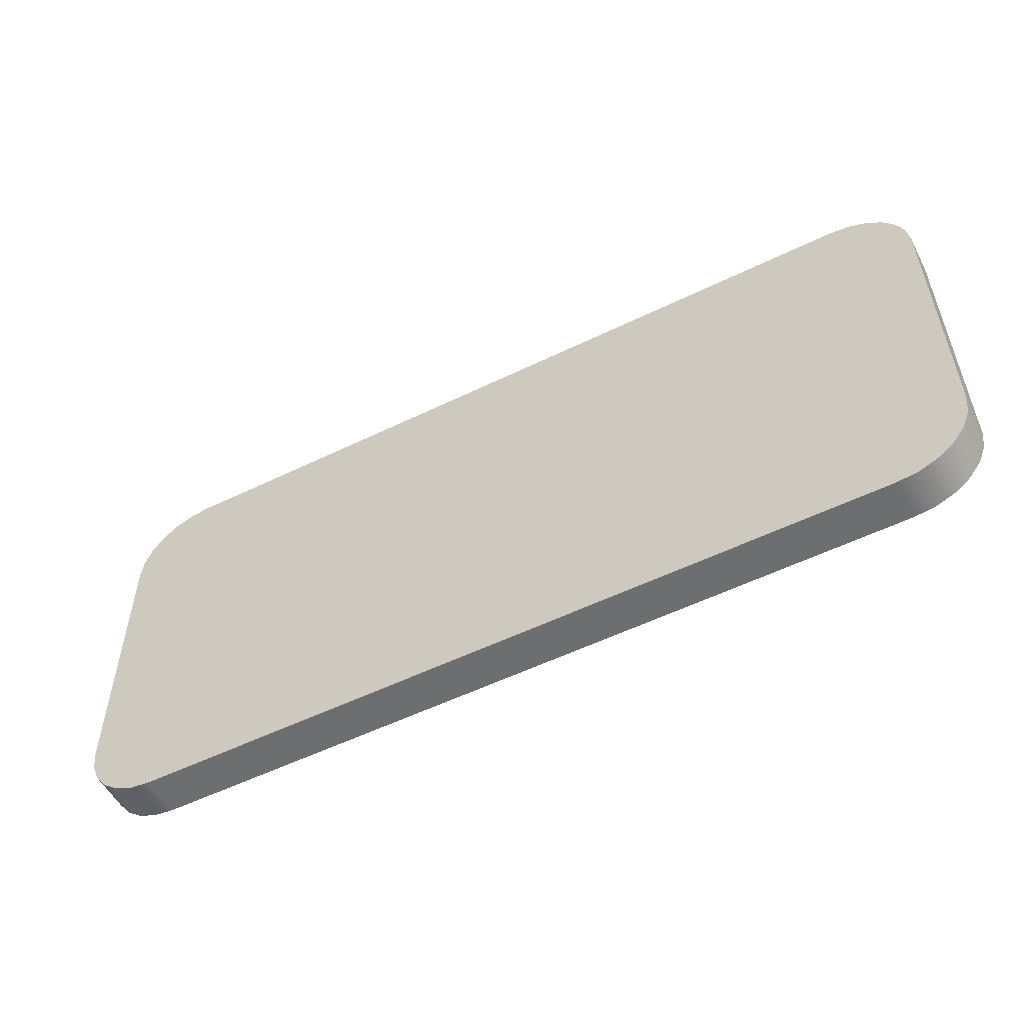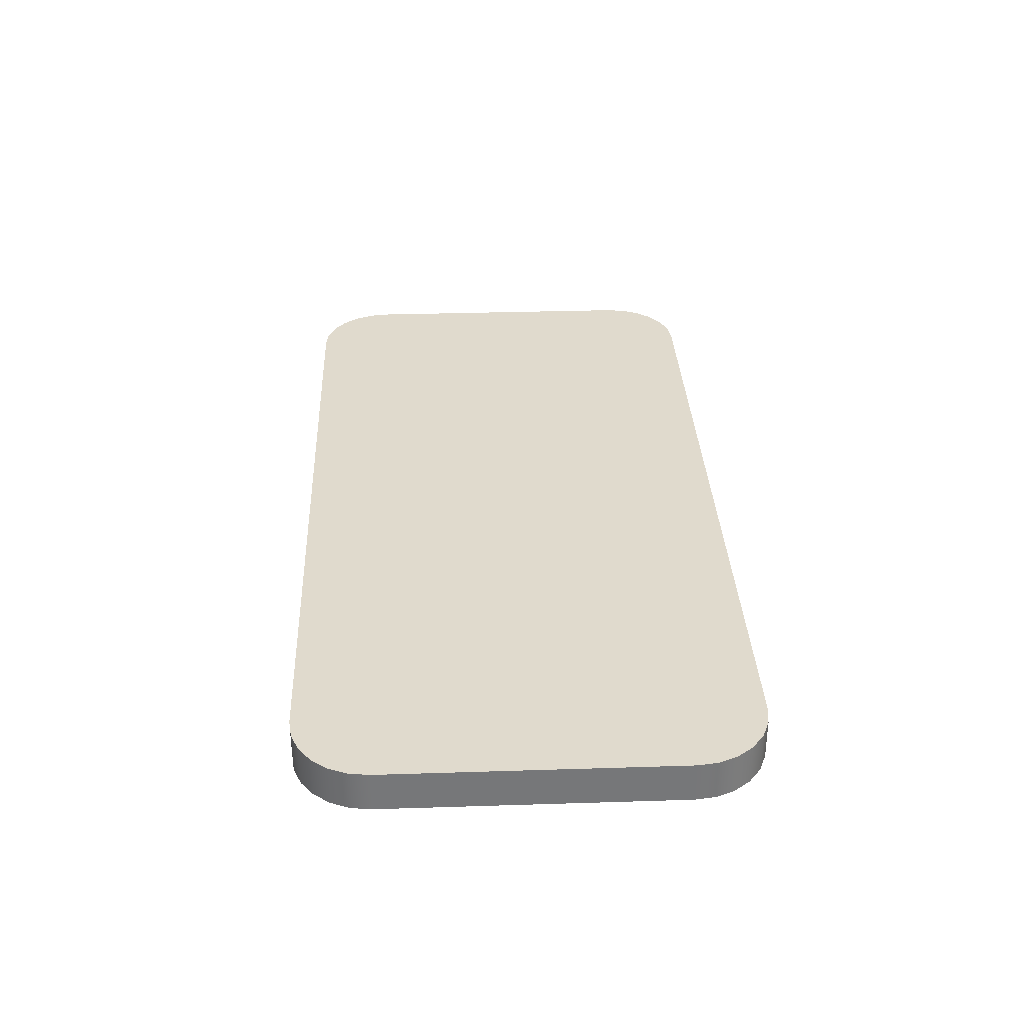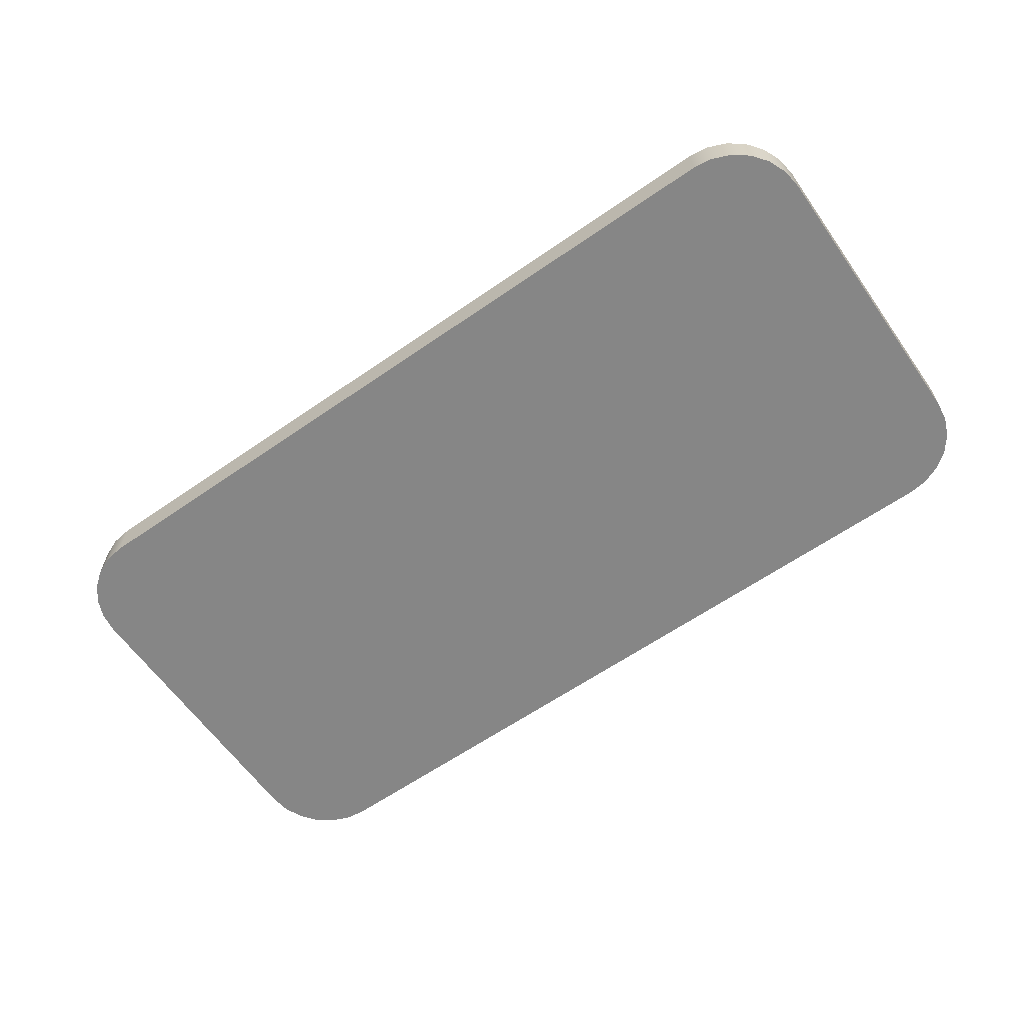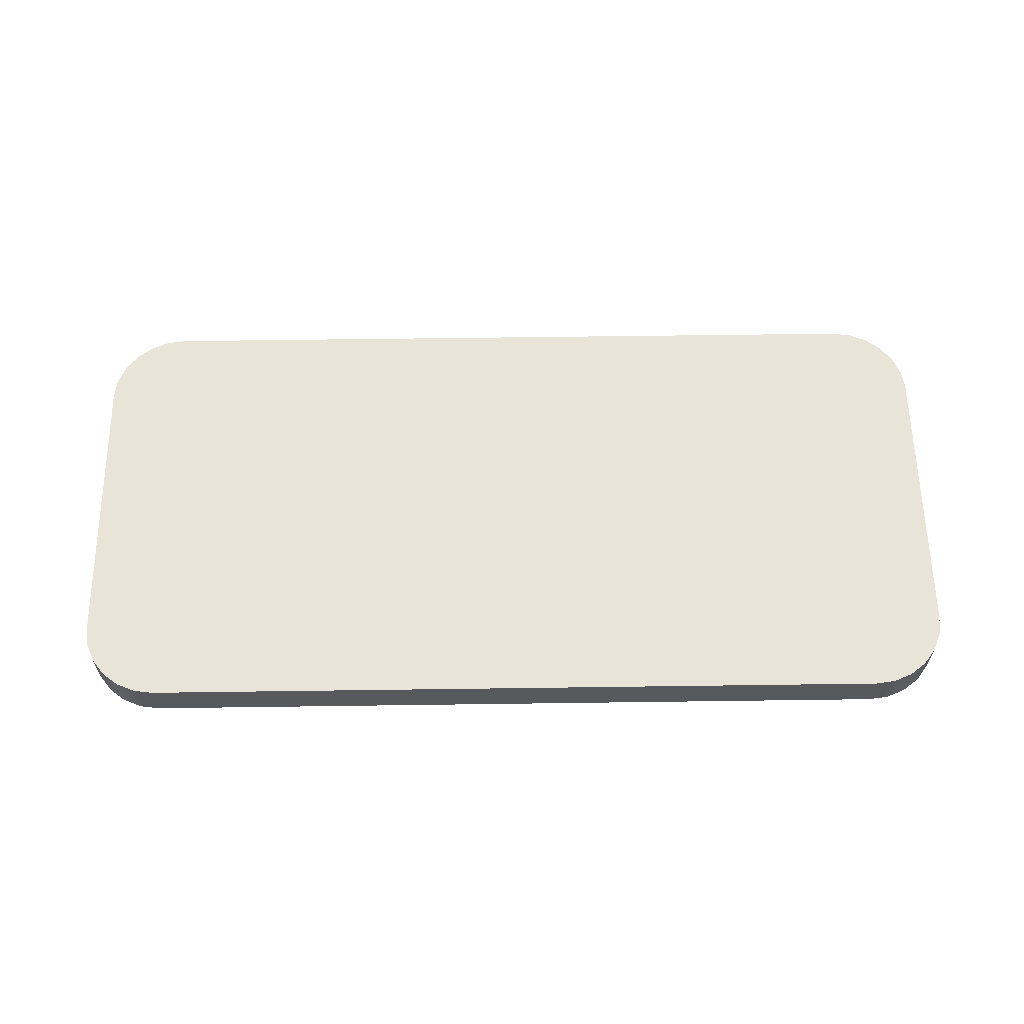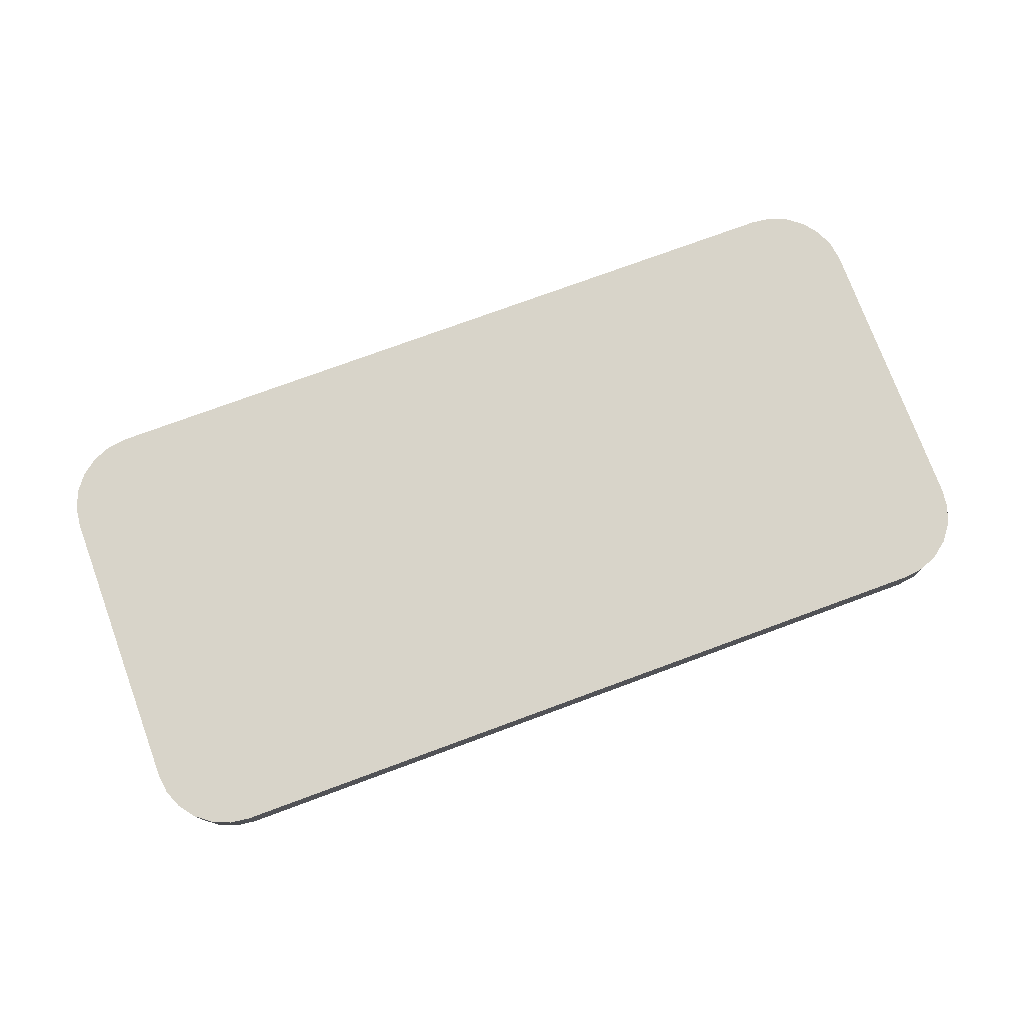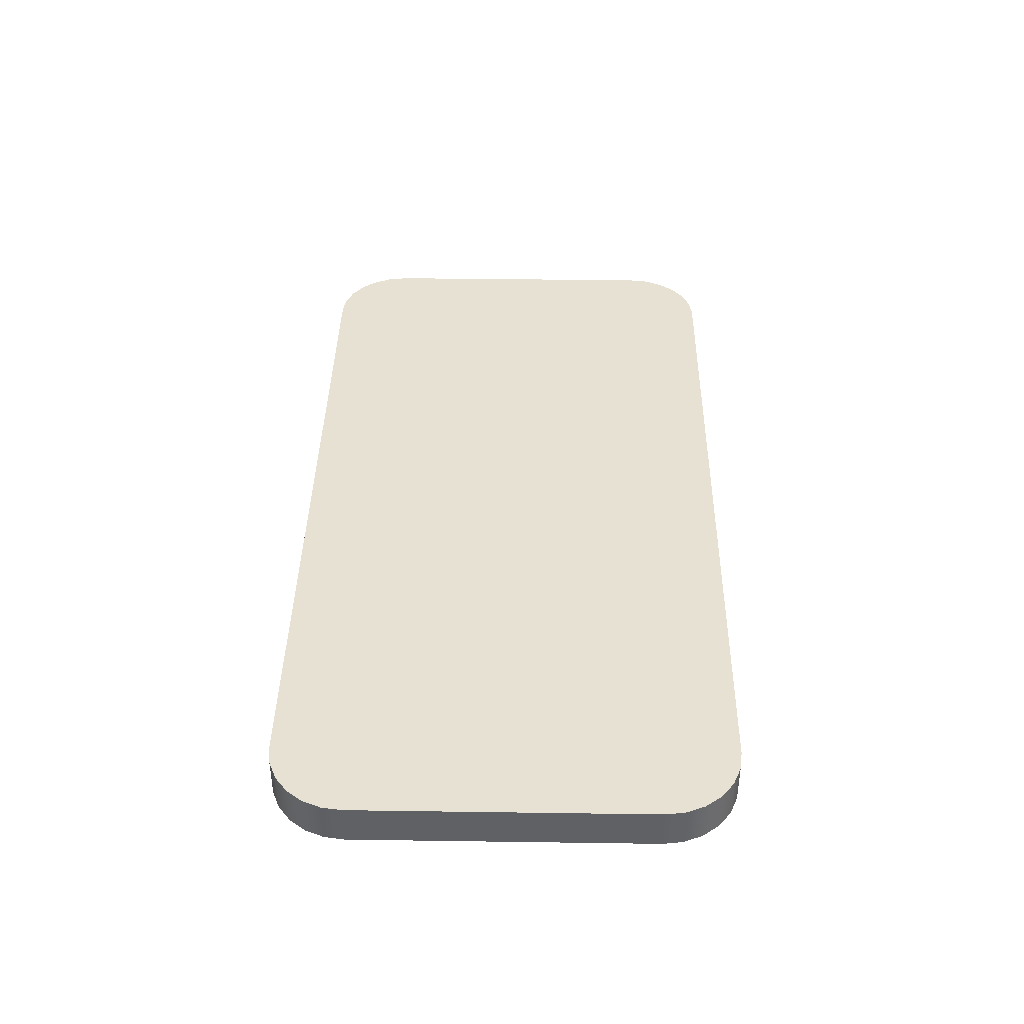
<metadata>
{"format":"obj","ext":"obj","renderer":"f3d","projection":"perspective","resolution":1024,"background":"white","views":[{"elev":-54.2,"azim":27.4,"up":"+Z"},{"elev":33.1,"azim":-92.5,"up":"+Y"},{"elev":-62.2,"azim":35.1,"up":"+Y"},{"elev":60.6,"azim":179.2,"up":"+Y"},{"elev":75.7,"azim":159.8,"up":"+Y"},{"elev":39.5,"azim":91.0,"up":"+Y"}]}
</metadata>
<code>
g remoteControlChassisLid_v2
v -7.75 0 -2.5
v -7.75 0 2.5
v -7.75 0.7 2.5
v -7.75 0.7 -2.5
v -6.45 0 -3.8
v -6.786 0 -3.756
v -7.1 0 -3.626
v -7.369 0 -3.419
v -7.576 0 -3.15
v -7.706 0 -2.836
v -7.706 0.7 -2.836
v -7.576 0.7 -3.15
v -7.369 0.7 -3.419
v -7.1 0.7 -3.626
v -6.786 0.7 -3.756
v -6.45 0.7 -3.8
v 6.45 0 -3.8
v 6.45 0.7 -3.8
v 7.75 0 -2.5
v 7.706 0 -2.836
v 7.576 0 -3.15
v 7.369 0 -3.419
v 7.1 0 -3.626
v 6.786 0 -3.756
v 6.786 0.7 -3.756
v 7.1 0.7 -3.626
v 7.369 0.7 -3.419
v 7.576 0.7 -3.15
v 7.706 0.7 -2.836
v 7.75 0.7 -2.5
v 7.75 0 2.5
v 7.75 0.7 2.5
v 6.45 0 3.8
v 6.786 0 3.756
v 7.1 0 3.626
v 7.369 0 3.419
v 7.576 0 3.15
v 7.706 0 2.836
v 7.706 0.7 2.836
v 7.576 0.7 3.15
v 7.369 0.7 3.419
v 7.1 0.7 3.626
v 6.786 0.7 3.756
v 6.45 0.7 3.8
v -6.45 0 3.8
v -6.45 0.7 3.8
v -7.706 0 2.836
v -7.576 0 3.15
v -7.369 0 3.419
v -7.1 0 3.626
v -6.786 0 3.756
v -6.786 0.7 3.756
v -7.1 0.7 3.626
v -7.369 0.7 3.419
v -7.576 0.7 3.15
v -7.706 0.7 2.836
f 1 2 4
f 4 2 3
f 16 5 15
f 15 5 6
f 15 6 14
f 14 6 7
f 14 7 13
f 13 7 8
f 13 8 12
f 12 8 9
f 12 9 11
f 11 9 10
f 11 10 4
f 4 10 1
f 17 5 18
f 18 5 16
f 30 19 29
f 29 19 20
f 29 20 28
f 28 20 21
f 28 21 27
f 27 21 22
f 27 22 26
f 26 22 23
f 26 23 25
f 25 23 24
f 25 24 18
f 18 24 17
f 31 19 32
f 32 19 30
f 44 33 43
f 43 33 34
f 43 34 42
f 42 34 35
f 42 35 41
f 41 35 36
f 41 36 40
f 40 36 37
f 40 37 39
f 39 37 38
f 39 38 32
f 32 38 31
f 45 33 46
f 46 33 44
f 3 2 56
f 56 2 47
f 56 47 55
f 55 47 48
f 55 48 54
f 54 48 49
f 54 49 53
f 53 49 50
f 53 50 52
f 52 50 51
f 52 51 46
f 46 51 45
f 56 46 3
f 3 46 44
f 3 44 32
f 32 44 39
f 39 44 40
f 40 44 41
f 41 44 42
f 42 44 43
f 56 55 46
f 46 55 54
f 46 54 53
f 53 52 46
f 3 32 4
f 4 32 30
f 4 30 16
f 16 30 18
f 18 30 29
f 18 29 28
f 28 27 18
f 18 27 26
f 18 26 25
f 15 14 16
f 16 14 13
f 16 13 12
f 12 11 16
f 16 11 4
f 51 50 45
f 45 50 49
f 45 49 48
f 48 47 45
f 45 47 2
f 45 2 31
f 31 2 19
f 19 2 1
f 19 1 17
f 17 1 5
f 5 1 10
f 5 10 9
f 9 8 5
f 5 8 7
f 5 7 6
f 24 23 17
f 17 23 22
f 17 22 21
f 21 20 17
f 17 20 19
f 45 31 33
f 33 31 38
f 33 38 37
f 37 36 33
f 33 36 35
f 33 35 34

</code>
